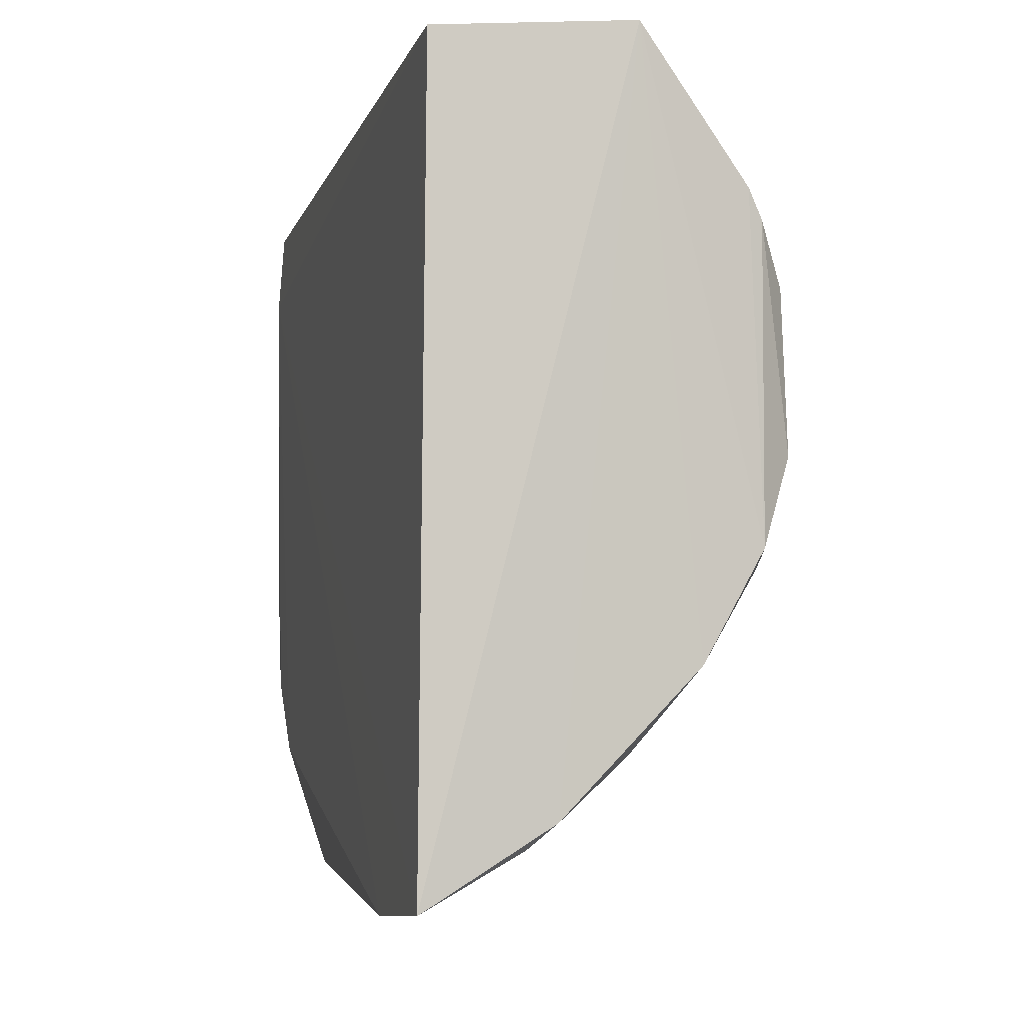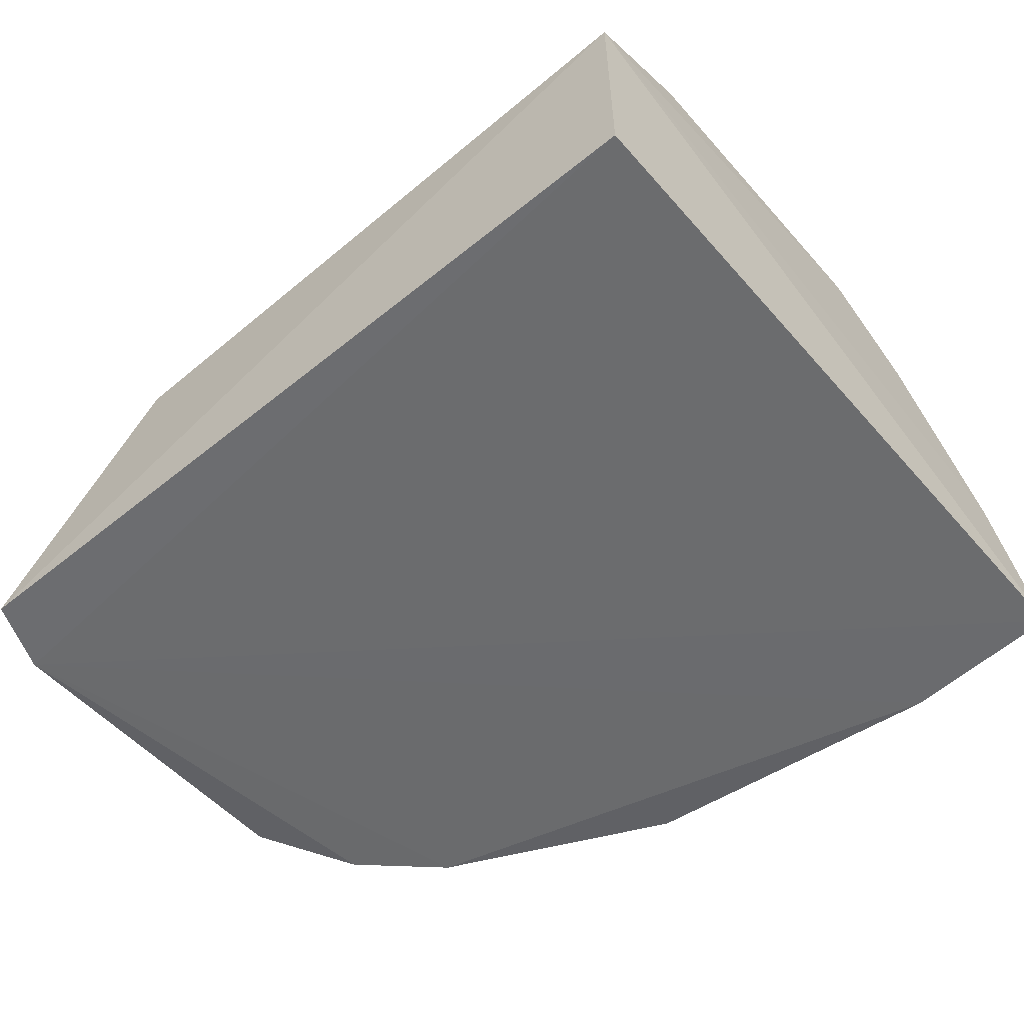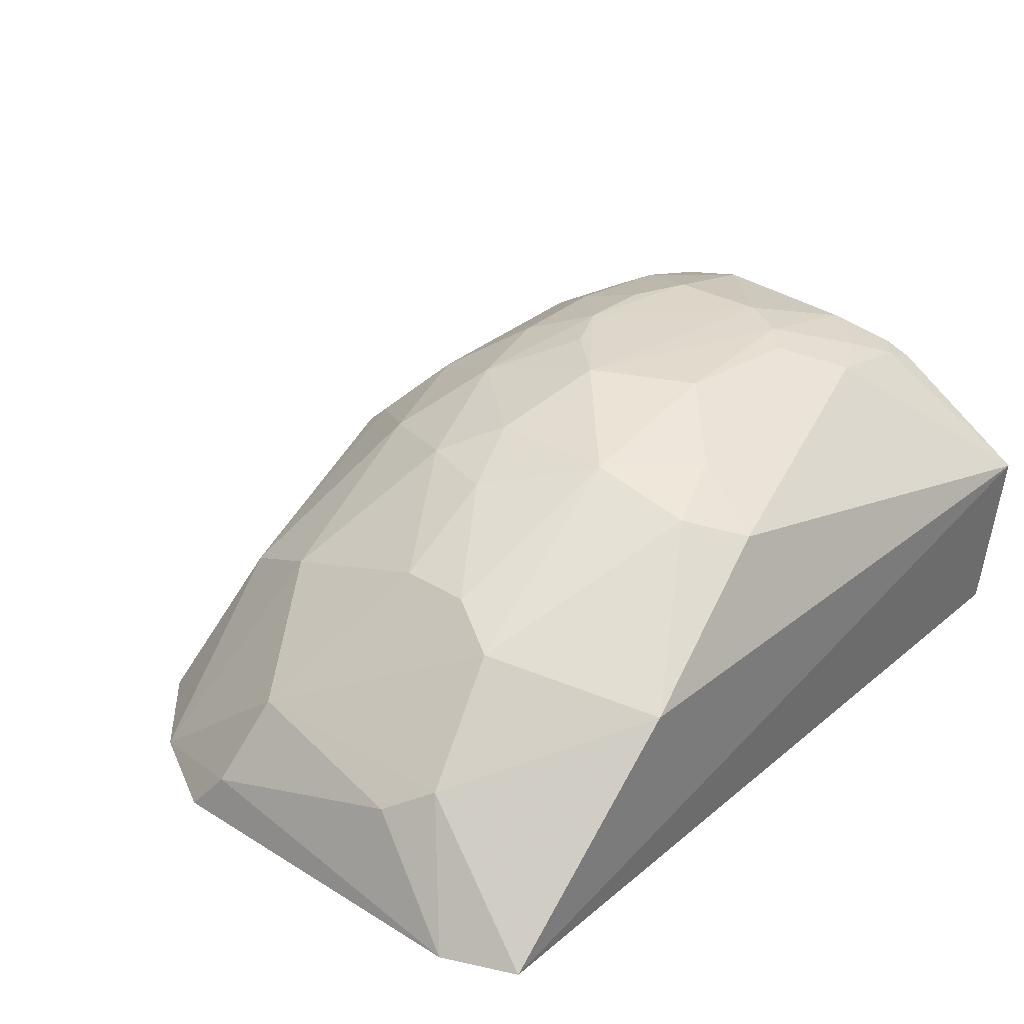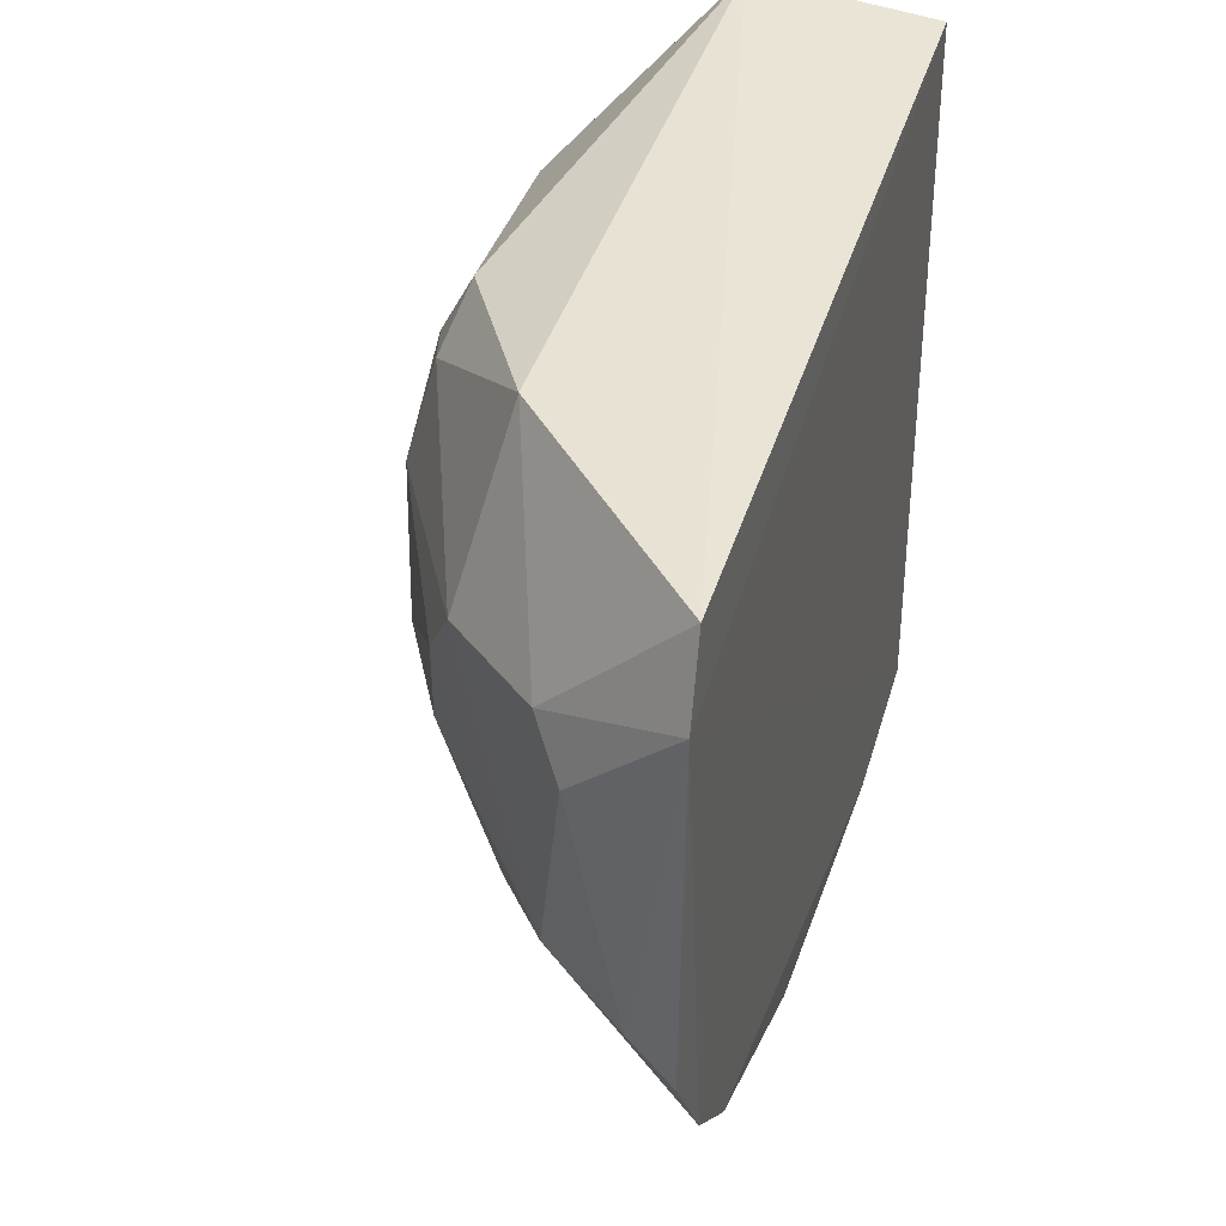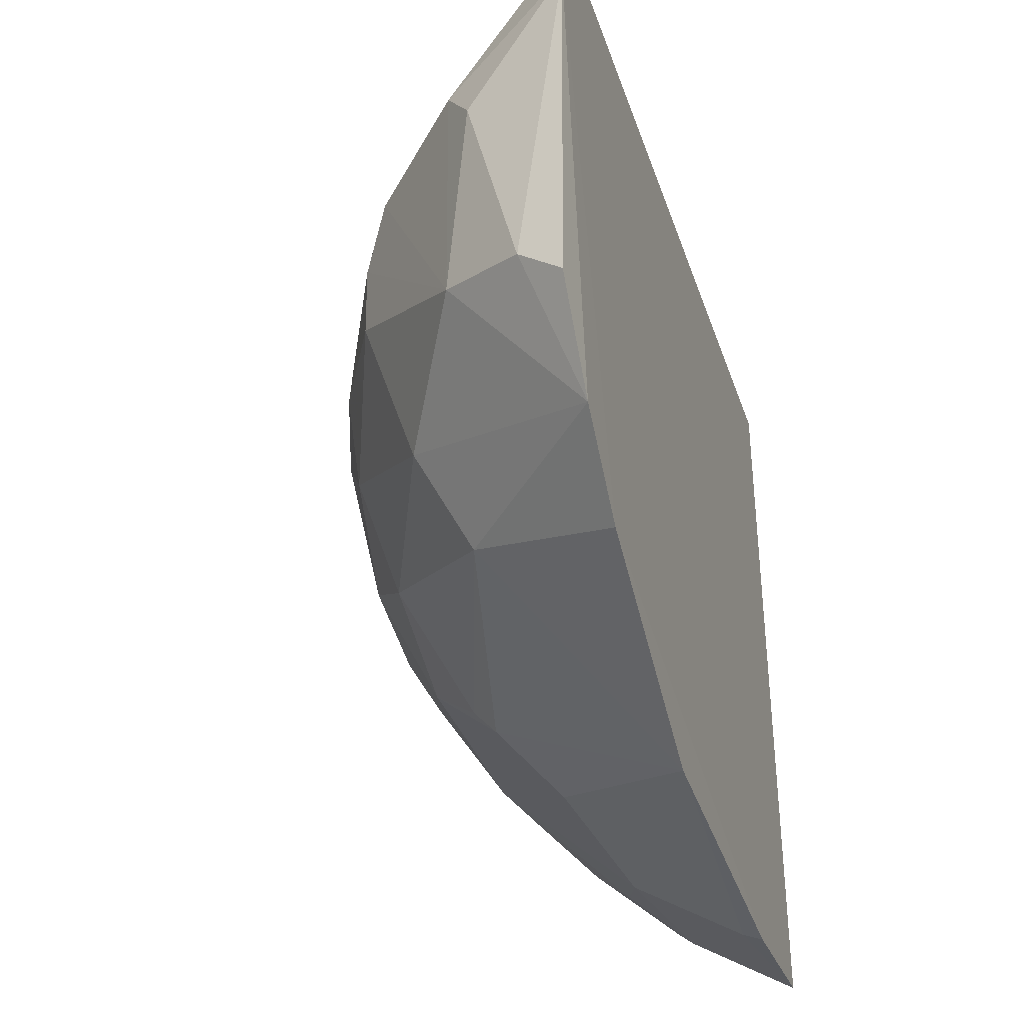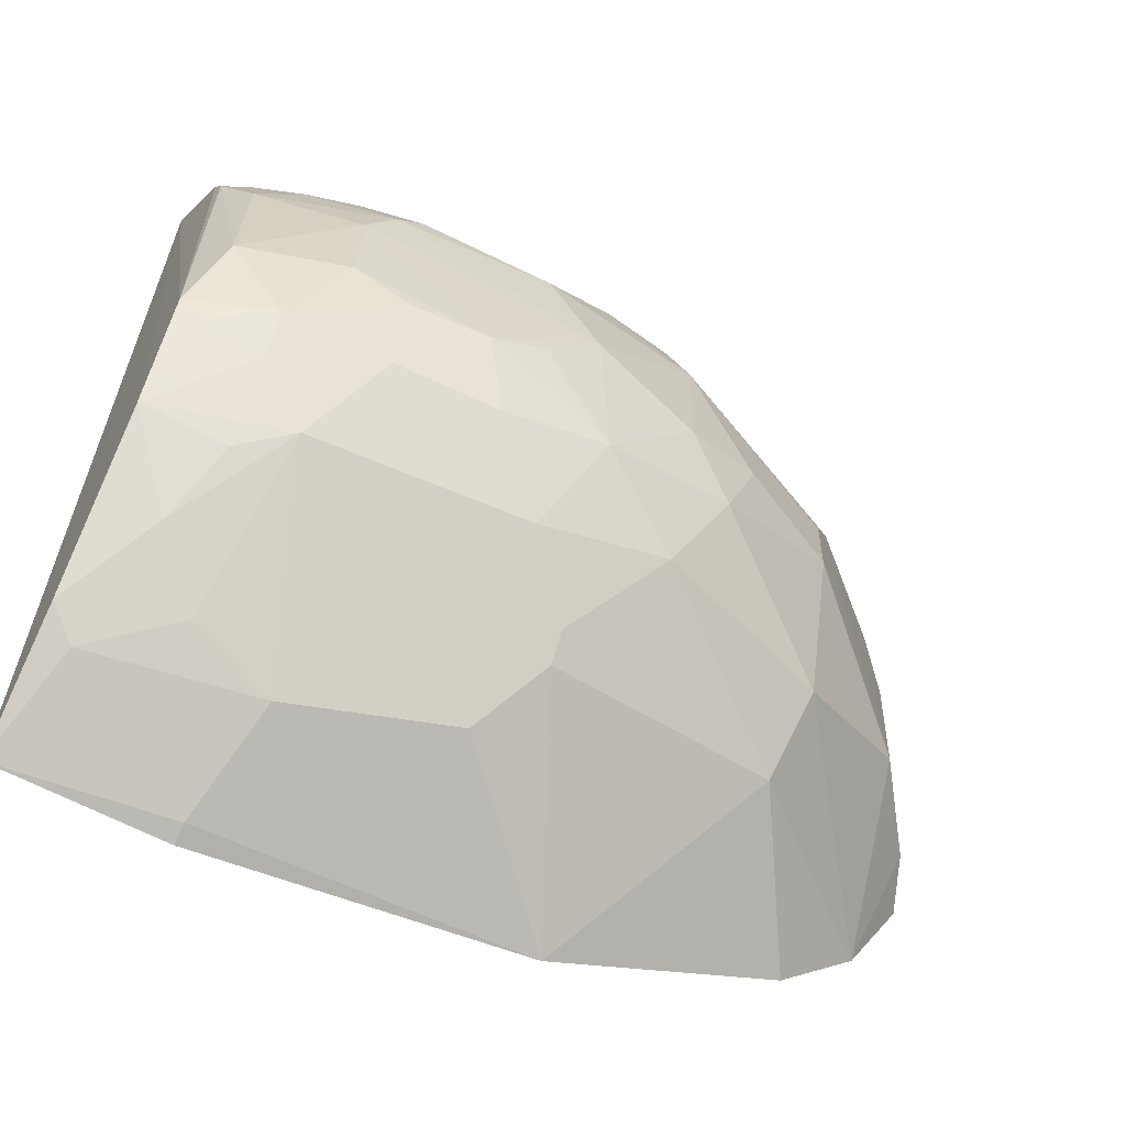
<metadata>
{"format":"obj","ext":"obj","renderer":"f3d","projection":"perspective","resolution":1024,"background":"white","views":[{"elev":-5.2,"azim":77.0,"up":"+Z"},{"elev":-52.6,"azim":39.9,"up":"+Y"},{"elev":32.2,"azim":-49.5,"up":"+Y"},{"elev":39.4,"azim":-73.0,"up":"+Z"},{"elev":-33.6,"azim":-72.5,"up":"+Z"},{"elev":-62.0,"azim":155.2,"up":"+Z"}]}
</metadata>
<code>
v 0.007576 0.1706 0.1522
v 0.006862 0.1675 -0.251
v -0.01314 0.3502 -0.0398
v -0.2615 0.3494 0.04481
v -0.4645 0.1632 0.1036
v -0.2148 0.2893 -0.1661
v 0.01164 0.2705 0.1601
v -0.04258 0.3047 -0.1508
v -0.1424 0.3647 -0.05537
v -0.4302 0.2336 -0.05543
v -0.1019 0.364 0.05511
v -0.4481 0.1643 0.1444
v 0.001371 0.3329 -0.08472
v -0.09976 0.2331 -0.2252
v -0.2864 0.3326 -0.05595
v -0.1873 0.3204 -0.1366
v -0.375 0.2889 0.05825
v -0.3911 0.163 -0.1819
v 0.0007369 0.3334 0.07074
v -0.2336 0.3245 0.1287
v -0.2005 0.3662 -0.01106
v -0.07027 0.3641 -0.0399
v 0.004579 0.2328 -0.2109
v -0.1002 0.3494 -0.09485
v -0.2133 0.3474 -0.08035
v -0.188 0.2477 -0.2096
v -0.07039 0.3192 -0.1396
v -0.4444 0.2193 0.04495
v -0.359 0.3035 -0.01097
v -0.08382 0.1662 -0.2581
v -0.465 0.1651 -0.0865
v -0.3448 0.2469 -0.1498
v -0.07163 0.3485 0.0853
v -0.01518 0.3478 0.04122
v 0.002889 0.3261 0.0857
v -0.2162 0.3478 0.08524
v -0.3368 0.2694 0.1479
v -0.2604 0.3484 -0.02568
v -0.08648 0.3659 0.04071
v -0.04427 0.3475 -0.08455
v 0.002263 0.3023 -0.1395
v -0.05433 0.248 -0.2097
v -0.1006 0.3636 -0.05492
v -0.1567 0.3485 -0.09514
v -0.1718 0.3648 -0.04147
v -0.2149 0.277 -0.1794
v -0.4292 0.2348 0.07033
v -0.3598 0.2742 -0.09741
v -0.3597 0.3035 0.02803
v -0.2614 0.1659 -0.2423
v -0.08411 0.1767 -0.2542
v -0.4349 0.1628 -0.1414
v -0.459 0.1888 -0.06753
v -0.2591 0.318 -0.1111
v -0.04152 0.348 0.07015
v -0.0148 0.3352 0.0825
v -0.2573 0.3344 0.09984
v -0.1726 0.3653 0.04487
v -0.3023 0.3343 -0.01079
v -0.07062 0.3657 0.01493
v -0.02716 0.2742 -0.1814
v -0.01335 0.3336 -0.0936
v -0.04368 0.3335 -0.1087
v -0.01022 0.2212 -0.2238
f 5 2 1
f 7 1 2
f 12 5 1
f 12 1 7
f 19 13 3
f 23 7 2
f 27 26 16
f 27 14 26
f 27 16 24
f 30 2 5
f 30 5 18
f 33 20 7
f 34 19 3
f 35 7 13
f 35 13 19
f 36 33 11
f 36 20 33
f 37 12 7
f 37 7 20
f 38 4 21
f 38 25 15
f 38 21 25
f 40 22 3
f 40 3 13
f 41 13 7
f 41 7 23
f 41 8 27
f 42 14 27
f 43 24 9
f 43 9 22
f 43 40 24
f 43 22 40
f 44 24 16
f 44 16 25
f 44 25 9
f 44 9 24
f 45 25 21
f 45 21 9
f 45 9 25
f 46 6 16
f 46 16 26
f 46 32 6
f 47 17 10
f 47 10 28
f 47 37 17
f 47 12 37
f 47 28 5
f 47 5 12
f 48 29 15
f 48 10 29
f 49 29 10
f 49 10 17
f 49 17 4
f 50 30 18
f 50 18 32
f 50 46 26
f 50 32 46
f 51 2 30
f 51 30 50
f 51 50 26
f 51 26 14
f 52 18 5
f 52 5 31
f 52 32 18
f 52 48 32
f 52 10 48
f 53 28 10
f 53 52 31
f 53 10 52
f 53 31 5
f 53 5 28
f 54 15 25
f 54 25 16
f 54 16 6
f 54 6 32
f 54 48 15
f 54 32 48
f 55 34 39
f 55 39 11
f 55 11 33
f 56 33 7
f 56 7 35
f 56 55 33
f 56 35 19
f 56 19 34
f 56 34 55
f 57 36 4
f 57 20 36
f 57 37 20
f 57 4 17
f 57 17 37
f 58 21 4
f 58 4 36
f 58 36 11
f 58 39 21
f 58 11 39
f 59 4 38
f 59 49 4
f 59 29 49
f 59 38 15
f 59 15 29
f 60 39 34
f 60 34 3
f 60 3 22
f 60 22 9
f 60 9 21
f 60 21 39
f 61 41 23
f 61 8 41
f 61 23 42
f 61 42 27
f 61 27 8
f 62 40 13
f 62 13 41
f 63 41 27
f 63 62 41
f 63 40 62
f 63 27 24
f 63 24 40
f 64 42 23
f 64 23 2
f 64 14 42
f 64 51 14
f 64 2 51

</code>
